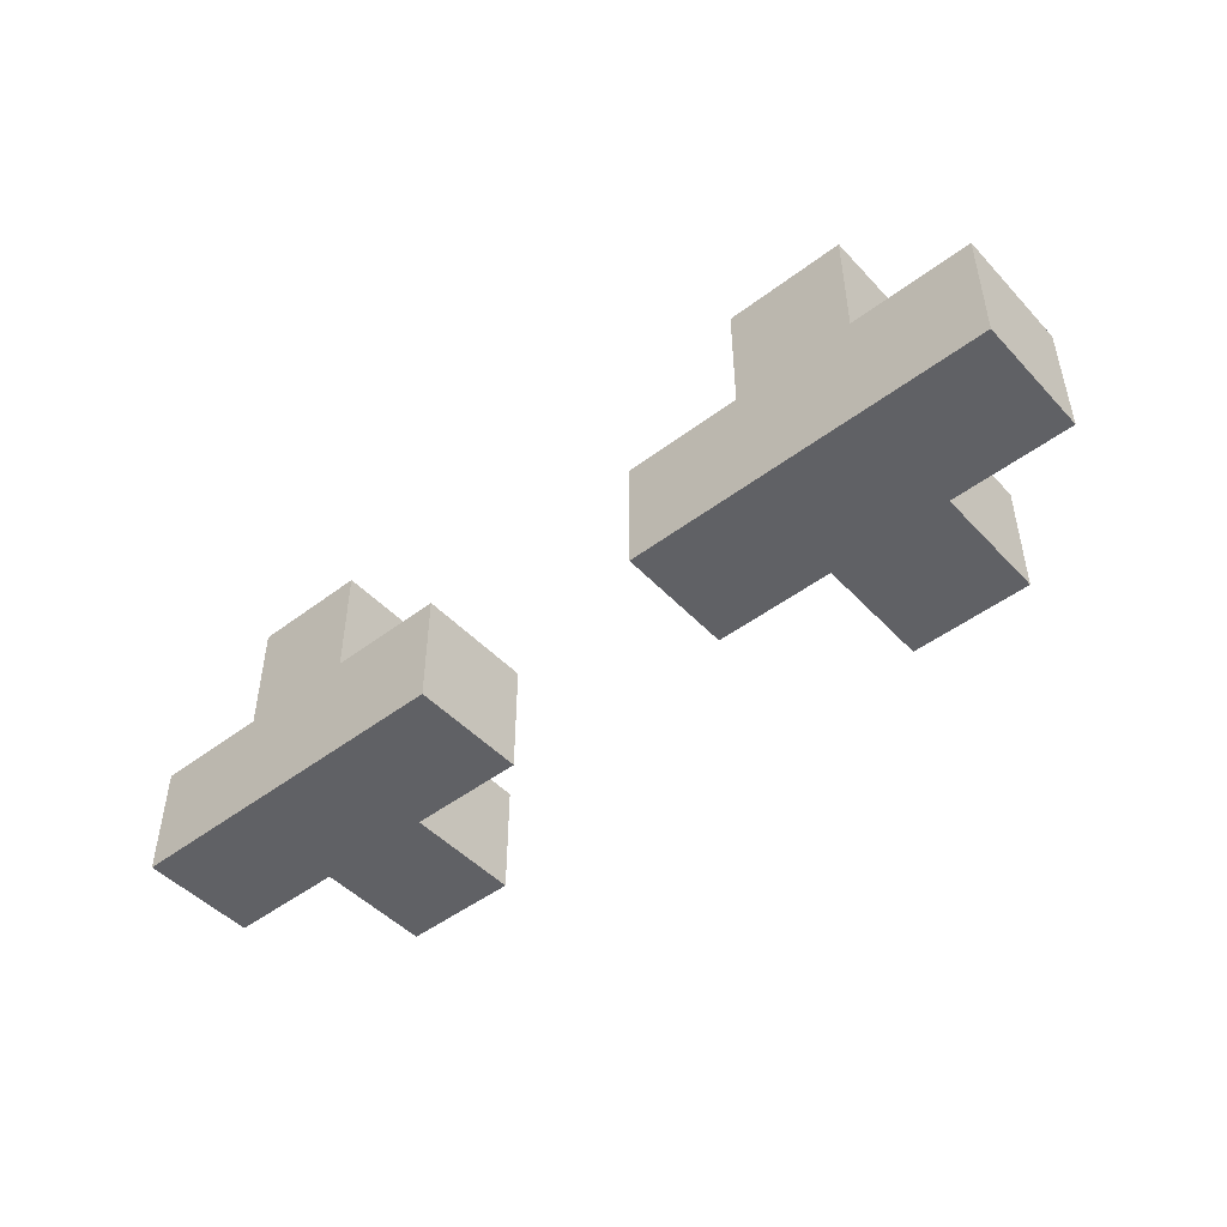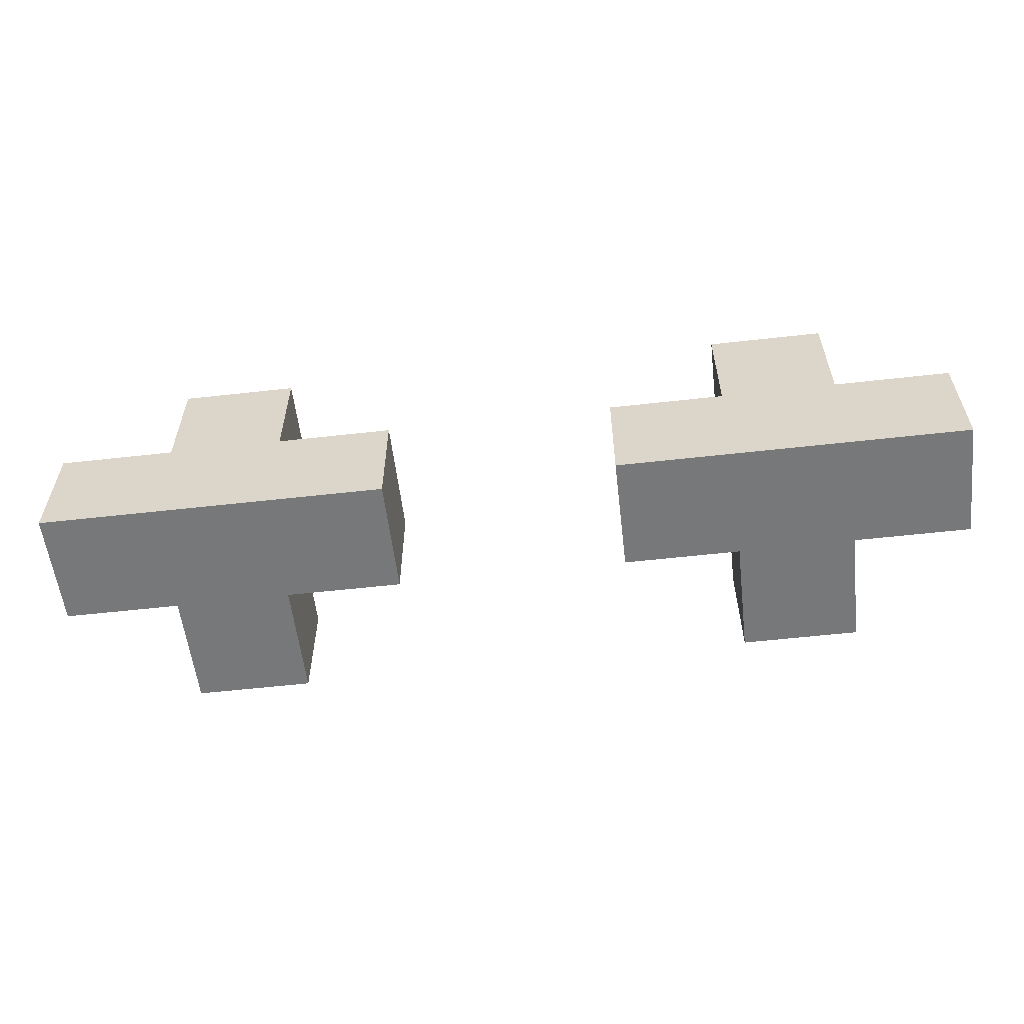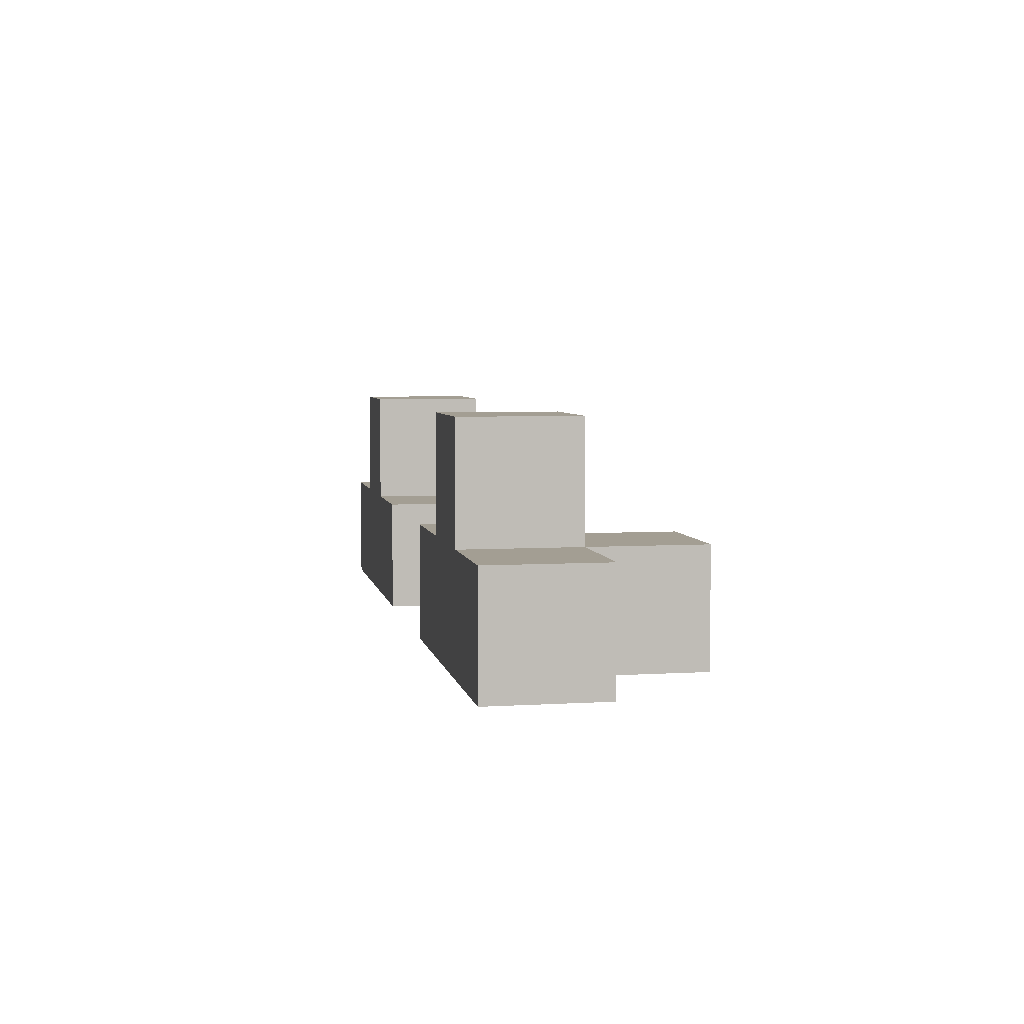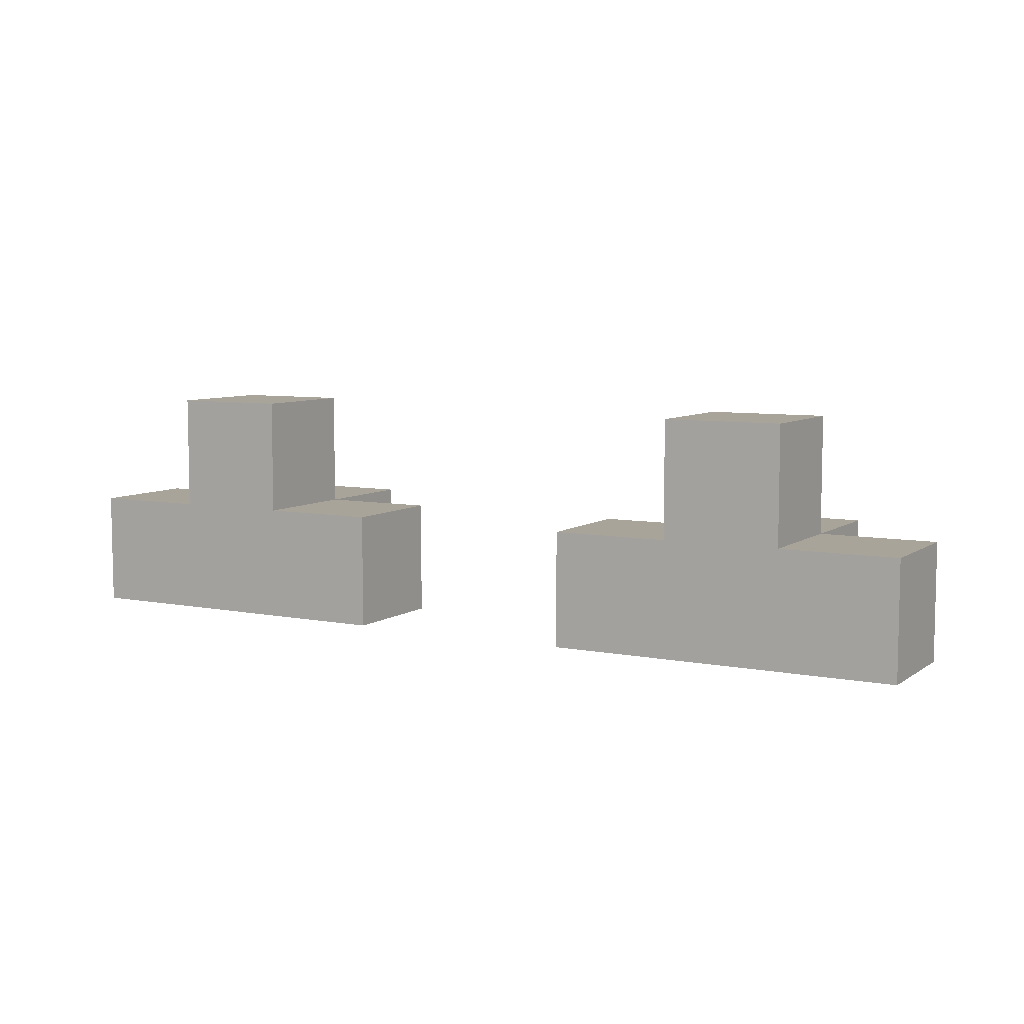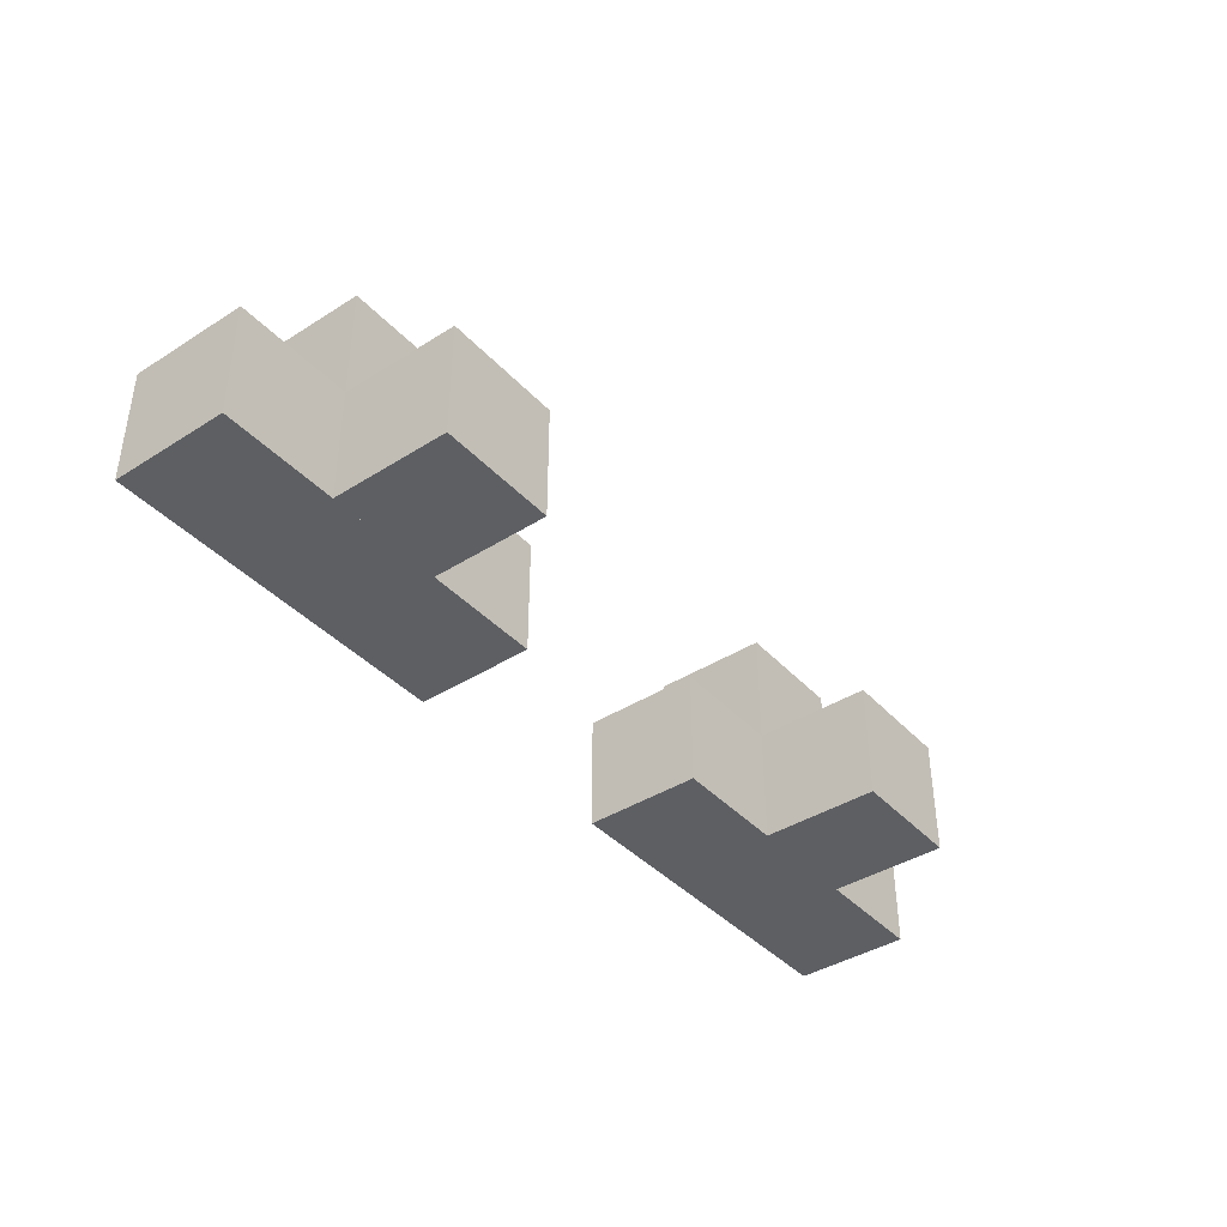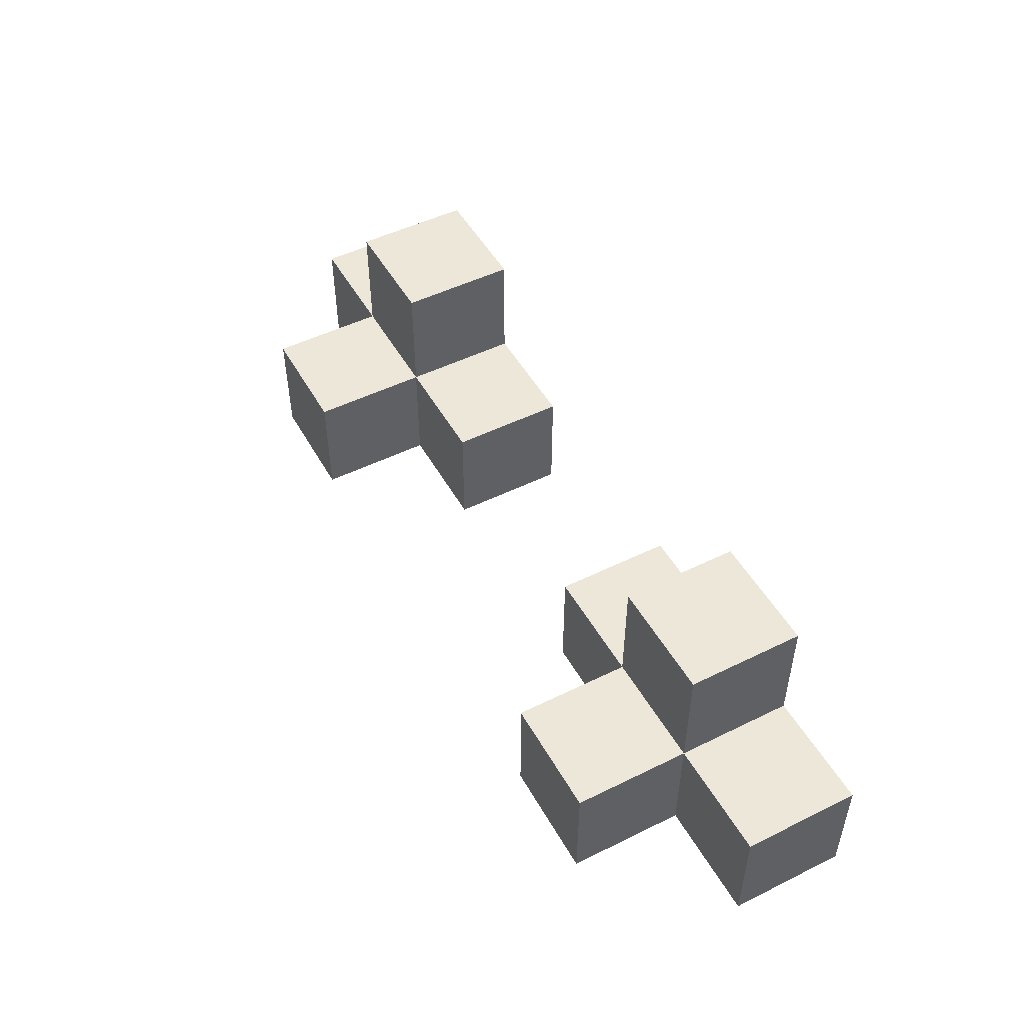
<metadata>
{"format":"obj","ext":"obj","renderer":"f3d","projection":"perspective","resolution":1024,"background":"white","views":[{"elev":-47.6,"azim":40.5,"up":"+Z"},{"elev":-57.3,"azim":-173.3,"up":"+Y"},{"elev":5.2,"azim":79.3,"up":"+Z"},{"elev":7.2,"azim":29.4,"up":"+Z"},{"elev":-40.1,"azim":-52.0,"up":"+Y"},{"elev":49.7,"azim":-118.5,"up":"+Z"}]}
</metadata>
<code>
o 立方体.074
v 6 -3.999 1.03
v 6 -3.999 -0.9699
v 6 -1.999 1.03
v 8 -3.999 1.03
v 8 -3.999 -0.9699
v 8 -1.999 1.03
v 8 -1.999 -0.9699
v 6 -1.999 -0.9699
v -6 -1.999 1.03
v -6 -1.999 -0.9699
v -6 0.001404 1.03
v -4 -1.999 1.03
v -4 -1.999 -0.9699
v -4 0.001404 1.03
v -4 0.001404 -0.9699
v -6 0.001404 -0.9699
v -6 -3.999 1.03
v -6 -3.999 -0.9699
v -6 -1.999 1.03
v -4 -3.999 1.03
v -4 -3.999 -0.9699
v -4 -1.999 1.03
v -4 -1.999 -0.9699
v -6 -1.999 -0.9699
v -4 -3.999 1.03
v -4 -3.999 -0.9699
v -4 -1.999 1.03
v -2 -3.999 1.03
v -2 -3.999 -0.9699
v -2 -1.999 1.03
v -2 -1.999 -0.9699
v -4 -1.999 -0.9699
v -6 -3.999 3.03
v -6 -3.999 1.03
v -6 -1.999 3.03
v -4 -3.999 3.03
v -4 -3.999 1.03
v -4 -1.999 3.03
v -4 -1.999 1.03
v -6 -1.999 1.03
v -8 -3.999 1.03
v -8 -3.999 -0.9699
v -8 -1.999 1.03
v -6 -3.999 1.03
v -6 -3.999 -0.9699
v -6 -1.999 1.03
v -6 -1.999 -0.9699
v -8 -1.999 -0.9699
v 4 -1.999 1.03
v 4 -1.999 -0.9699
v 4 0.001404 1.03
v 6 -1.999 1.03
v 6 -1.999 -0.9699
v 6 0.001404 1.03
v 6 0.001404 -0.9699
v 4 0.001404 -0.9699
v 4 -3.999 1.03
v 4 -3.999 -0.9699
v 4 -1.999 1.03
v 6 -3.999 1.03
v 6 -3.999 -0.9699
v 6 -1.999 1.03
v 6 -1.999 -0.9699
v 4 -1.999 -0.9699
v 4 -3.999 3.03
v 4 -3.999 1.03
v 4 -1.999 3.03
v 6 -3.999 3.03
v 6 -3.999 1.03
v 6 -1.999 3.03
v 6 -1.999 1.03
v 4 -1.999 1.03
v 2 -3.999 1.03
v 2 -3.999 -0.9699
v 2 -1.999 1.03
v 4 -3.999 1.03
v 4 -3.999 -0.9699
v 4 -1.999 1.03
v 4 -1.999 -0.9699
v 2 -1.999 -0.9699
f 2 5 4 1
f 1 3 8 2
f 4 6 3 1
f 5 7 6 4
f 7 8 3 6
f 2 8 7 5
f 10 13 12 9
f 9 11 16 10
f 12 14 11 9
f 13 15 14 12
f 15 16 11 14
f 10 16 15 13
f 18 21 20 17
f 17 19 24 18
f 20 22 19 17
f 21 23 22 20
f 23 24 19 22
f 18 24 23 21
f 26 29 28 25
f 25 27 32 26
f 28 30 27 25
f 29 31 30 28
f 31 32 27 30
f 26 32 31 29
f 34 37 36 33
f 33 35 40 34
f 36 38 35 33
f 37 39 38 36
f 39 40 35 38
f 34 40 39 37
f 42 45 44 41
f 41 43 48 42
f 44 46 43 41
f 45 47 46 44
f 47 48 43 46
f 42 48 47 45
f 50 53 52 49
f 49 51 56 50
f 52 54 51 49
f 53 55 54 52
f 55 56 51 54
f 50 56 55 53
f 58 61 60 57
f 57 59 64 58
f 60 62 59 57
f 61 63 62 60
f 63 64 59 62
f 58 64 63 61
f 66 69 68 65
f 65 67 72 66
f 68 70 67 65
f 69 71 70 68
f 71 72 67 70
f 66 72 71 69
f 74 77 76 73
f 73 75 80 74
f 76 78 75 73
f 77 79 78 76
f 79 80 75 78
f 74 80 79 77

</code>
